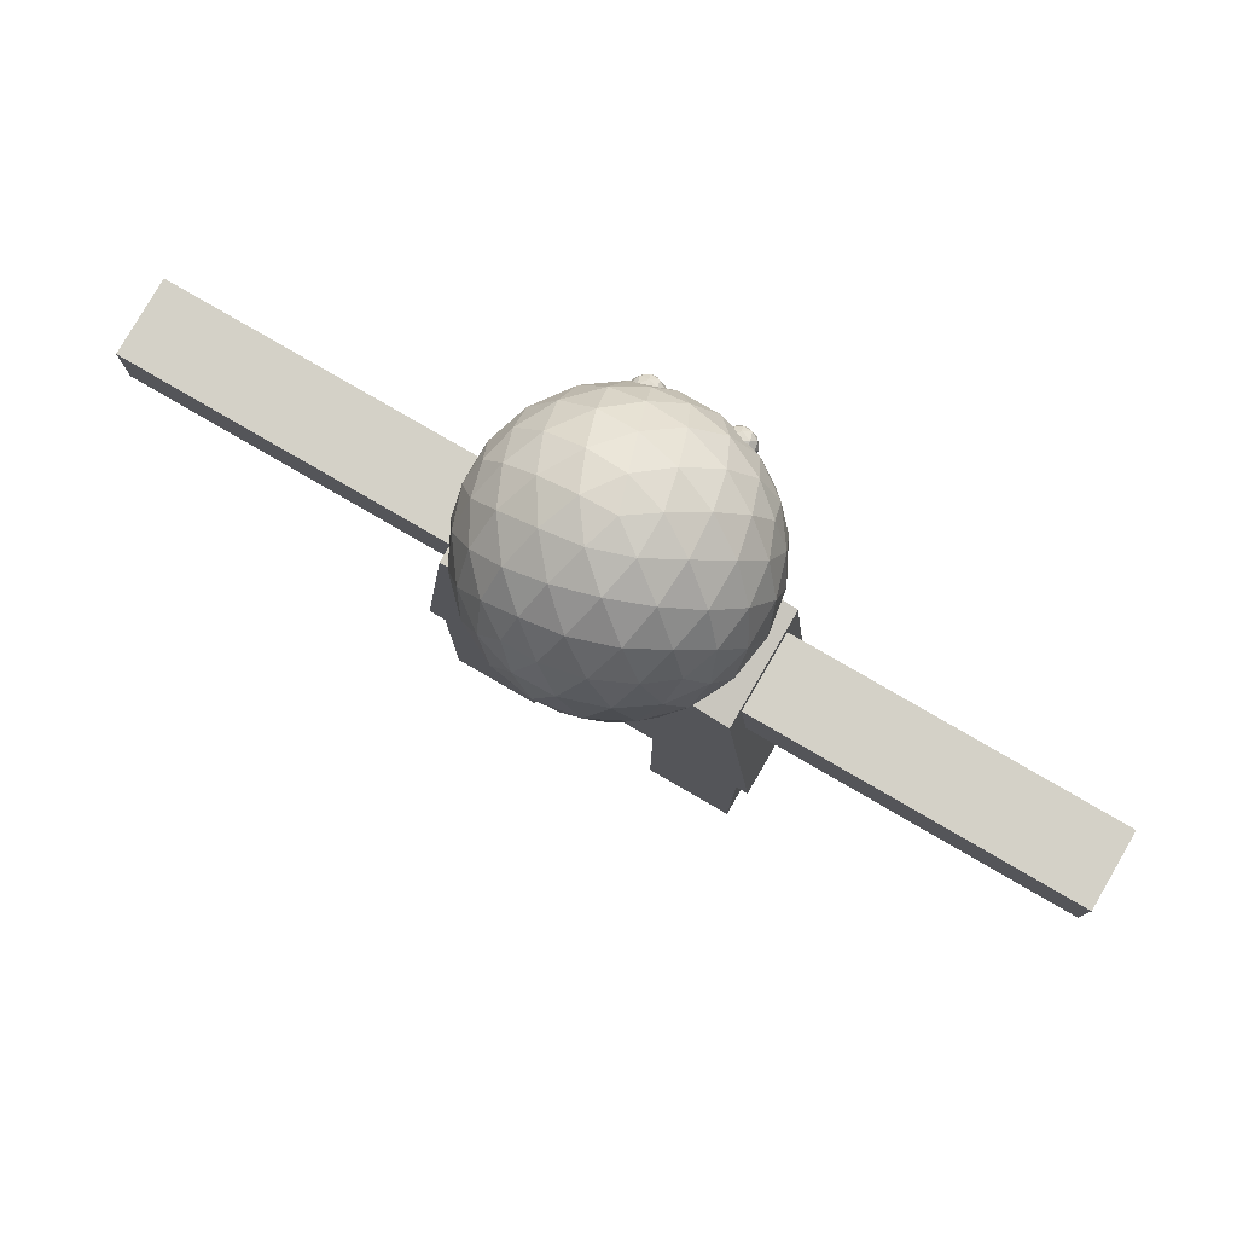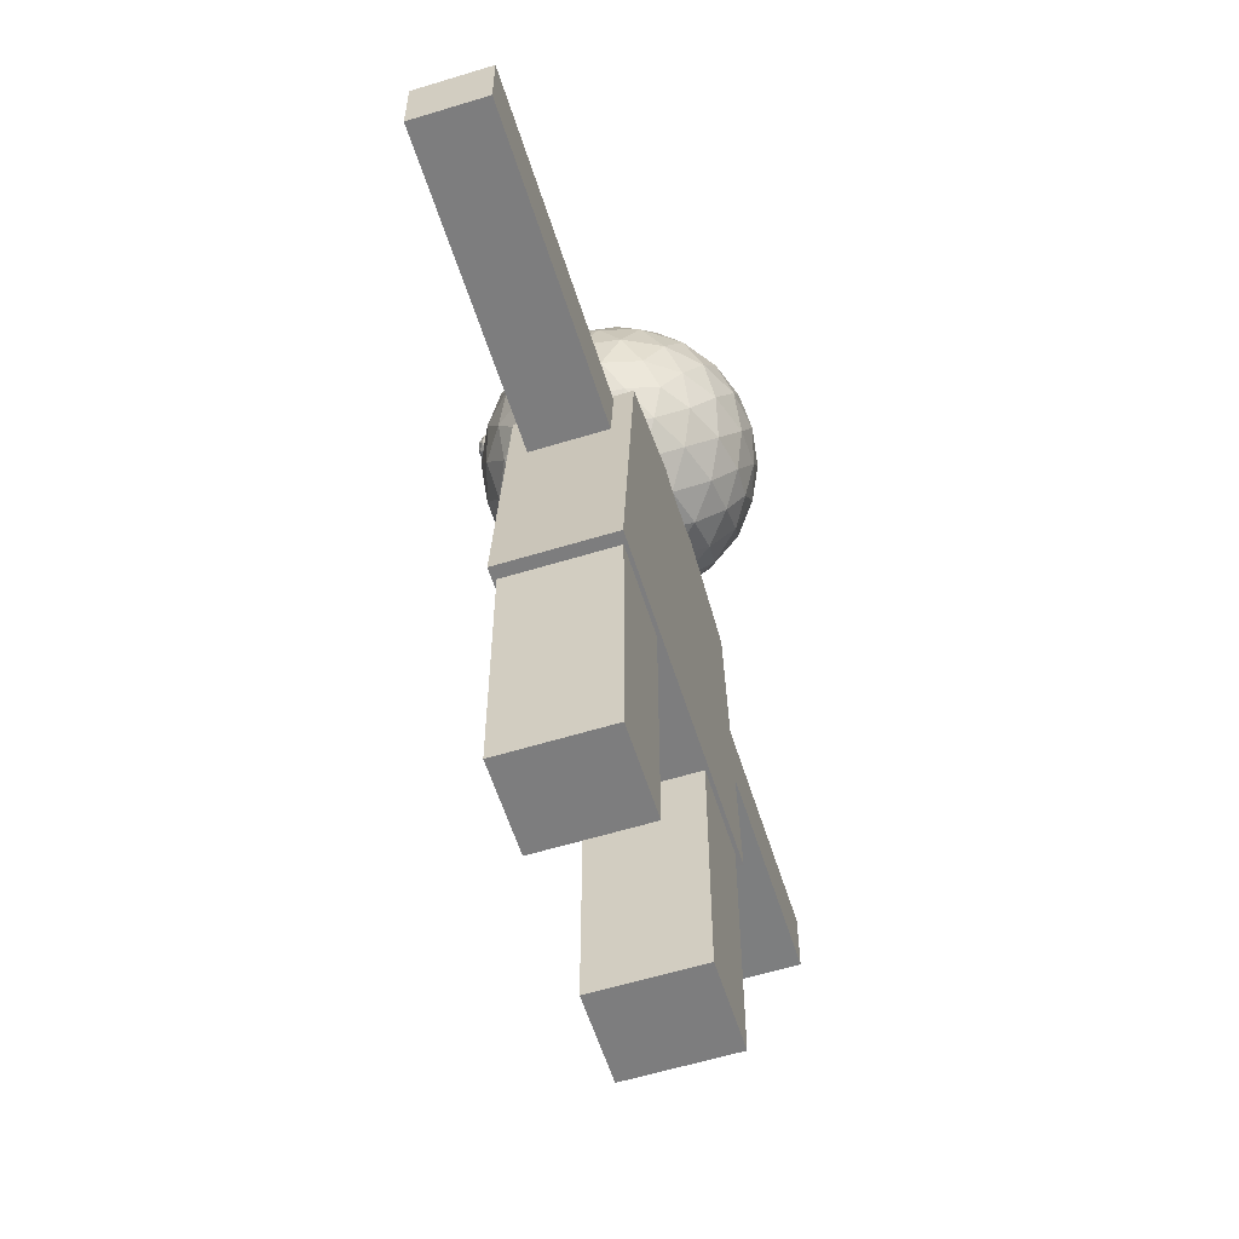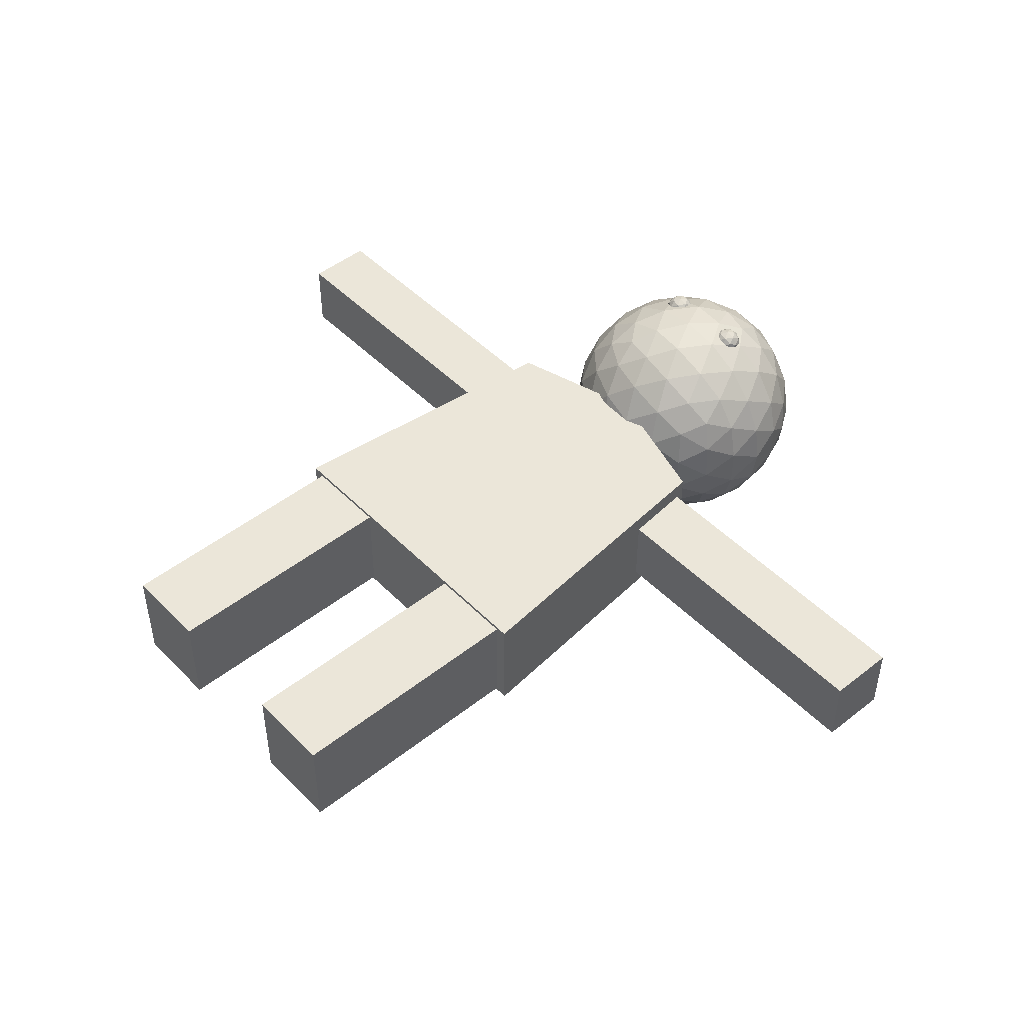
<metadata>
{"format":"obj","ext":"obj","renderer":"f3d","projection":"perspective","resolution":1024,"background":"white","views":[{"elev":79.8,"azim":-149.9,"up":"+Y"},{"elev":-59.2,"azim":107.5,"up":"+Y"},{"elev":47.6,"azim":48.4,"up":"+Z"}]}
</metadata>
<code>
o Head_Icosphere.001
v 0 -0.2919 0
v 0.2112 -0.1305 0.1535
v -0.08067 -0.1305 0.2483
v -0.2611 -0.1305 0
v -0.08067 -0.1305 -0.2483
v 0.2112 -0.1305 -0.1535
v 0.08067 0.1305 0.2483
v -0.2112 0.1305 0.1535
v -0.2112 0.1305 -0.1535
v 0.08067 0.1305 -0.2483
v 0.2611 0.1305 0
v 0 0.2919 0
v -0.06796 -0.1919 0.2092
v -0.04742 -0.2483 0.1459
v -0.02265 -0.2825 0.06972
v 0.05931 -0.2825 0.04309
v 0.1241 -0.2483 0.0902
v 0.1779 -0.1919 0.1293
v 0.1553 -0.1466 0.199
v 0.07673 -0.1535 0.2361
v -0.008651 -0.1466 0.2522
v 0.2372 -0.1466 -0.08618
v 0.2483 -0.1535 0
v 0.2372 -0.1466 0.08618
v 0.05931 -0.2825 -0.04309
v 0.1241 -0.2483 -0.0902
v 0.1779 -0.1919 -0.1293
v -0.2199 -0.1919 0
v -0.1535 -0.2483 0
v -0.07331 -0.2825 0
v -0.1413 -0.1466 0.2092
v -0.2009 -0.1535 0.1459
v -0.2426 -0.1466 0.06972
v -0.06796 -0.1919 -0.2092
v -0.04742 -0.2483 -0.1459
v -0.02265 -0.2825 -0.06972
v -0.2426 -0.1466 -0.06972
v -0.2009 -0.1535 -0.1459
v -0.1413 -0.1466 -0.2092
v -0.008651 -0.1466 -0.2522
v 0.07673 -0.1535 -0.2361
v 0.1553 -0.1466 -0.199
v 0.2792 0.07331 0.04309
v 0.2776 -0 0.0902
v 0.2512 -0.07331 0.1293
v 0.2512 -0.07331 -0.1293
v 0.2776 0 -0.0902
v 0.2792 0.07331 -0.04309
v 0.0453 0.07331 0.2789
v 0 -0 0.2919
v -0.0453 -0.07331 0.2789
v 0.2006 -0.07331 0.199
v 0.1716 0 0.2361
v 0.1273 0.07331 0.2522
v -0.2512 0.07331 0.1293
v -0.2776 -0 0.0902
v -0.2792 -0.07331 0.04309
v -0.1273 -0.07331 0.2522
v -0.1716 0 0.2361
v -0.2006 0.07331 0.199
v -0.2006 0.07331 -0.199
v -0.1716 -0 -0.2361
v -0.1273 -0.07331 -0.2522
v -0.2792 -0.07331 -0.04309
v -0.2776 0 -0.0902
v -0.2512 0.07331 -0.1293
v 0.1273 0.07331 -0.2522
v 0.1716 -0 -0.2361
v 0.2006 -0.07331 -0.199
v -0.0453 -0.07331 -0.2789
v 0 0 -0.2919
v 0.0453 0.07331 -0.2789
v 0.2426 0.1466 0.06972
v 0.2009 0.1535 0.1459
v 0.1413 0.1466 0.2092
v 0.008651 0.1466 0.2522
v -0.07673 0.1535 0.2361
v -0.1553 0.1466 0.199
v -0.2372 0.1466 0.08618
v -0.2483 0.1535 0
v -0.2372 0.1466 -0.08618
v -0.1553 0.1466 -0.199
v -0.07673 0.1535 -0.2361
v 0.008651 0.1466 -0.2522
v 0.1413 0.1466 -0.2092
v 0.2009 0.1535 -0.1459
v 0.2426 0.1466 -0.06972
v 0.02265 0.2825 0.06972
v 0.04742 0.2483 0.1459
v 0.06796 0.1919 0.2092
v 0.2199 0.1919 0
v 0.1535 0.2483 0
v 0.07331 0.2825 0
v -0.05931 0.2825 0.04309
v -0.1241 0.2483 0.0902
v -0.1779 0.1919 0.1293
v -0.05931 0.2825 -0.04309
v -0.1241 0.2483 -0.0902
v -0.1779 0.1919 -0.1293
v 0.02265 0.2825 -0.06972
v 0.04742 0.2483 -0.1459
v 0.06796 0.1919 -0.2092
v 0.1056 0.2611 -0.07673
v 0.1863 0.2112 -0.07673
v 0.1305 0.2112 -0.1535
v -0.04034 0.2611 -0.1241
v -0.01541 0.2112 -0.2009
v -0.1056 0.2112 -0.1716
v -0.1305 0.2611 0
v -0.1958 0.2112 -0.04742
v -0.1958 0.2112 0.04742
v -0.04034 0.2611 0.1241
v -0.1056 0.2112 0.1716
v -0.01541 0.2112 0.2009
v 0.1056 0.2611 0.07673
v 0.1305 0.2112 0.1535
v 0.1863 0.2112 0.07673
v 0.2515 0.08068 -0.1241
v 0.2361 0 -0.1716
v 0.1958 0.08068 -0.2009
v -0.04034 0.08068 -0.2776
v -0.0902 -0 -0.2776
v -0.1305 0.08068 -0.2483
v -0.2765 0.08068 -0.04742
v -0.2919 0 0
v -0.2765 0.08068 0.04742
v -0.1305 0.08068 0.2483
v -0.0902 -0 0.2776
v -0.04034 0.08068 0.2776
v 0.1958 0.08068 0.2009
v 0.2361 -1e-06 0.1716
v 0.2515 0.08068 0.1241
v 0.0902 0 -0.2776
v 0.1305 -0.08068 -0.2483
v 0.04034 -0.08068 -0.2776
v -0.2361 0 -0.1716
v -0.1958 -0.08068 -0.2009
v -0.2515 -0.08068 -0.1241
v -0.2361 0 0.1716
v -0.2515 -0.08068 0.1241
v -0.1958 -0.08068 0.2009
v 0.0902 0 0.2776
v 0.04034 -0.08068 0.2776
v 0.1305 -0.08068 0.2483
v 0.2919 0 0
v 0.2765 -0.08068 0.04742
v 0.2765 -0.08068 -0.04742
v 0.1056 -0.2112 -0.1716
v 0.04034 -0.2611 -0.1241
v 0.01541 -0.2112 -0.2009
v -0.1305 -0.2112 -0.1535
v -0.1056 -0.2611 -0.07673
v -0.1863 -0.2112 -0.07673
v -0.1863 -0.2112 0.07673
v -0.1056 -0.2611 0.07673
v -0.1305 -0.2112 0.1535
v 0.1958 -0.2112 -0.04742
v 0.1958 -0.2112 0.04742
v 0.1305 -0.2611 0
v 0.01541 -0.2112 0.2009
v 0.04034 -0.2611 0.1241
v 0.1056 -0.2112 0.1716
f 1 16 15
f 2 18 24
f 1 15 30
f 1 30 36
f 1 36 25
f 2 24 45
f 3 21 51
f 4 33 57
f 5 39 63
f 6 42 69
f 2 45 52
f 3 51 58
f 4 57 64
f 5 63 70
f 6 69 46
f 7 75 90
f 8 78 96
f 9 81 99
f 10 84 102
f 11 87 91
f 93 100 12
f 92 103 93
f 91 104 92
f 93 103 100
f 103 101 100
f 92 104 103
f 104 105 103
f 103 105 101
f 105 102 101
f 91 87 104
f 87 86 104
f 104 86 105
f 86 85 105
f 105 85 102
f 85 10 102
f 100 97 12
f 101 106 100
f 102 107 101
f 100 106 97
f 106 98 97
f 101 107 106
f 107 108 106
f 106 108 98
f 108 99 98
f 102 84 107
f 84 83 107
f 107 83 108
f 83 82 108
f 108 82 99
f 82 9 99
f 97 94 12
f 98 109 97
f 99 110 98
f 97 109 94
f 109 95 94
f 98 110 109
f 110 111 109
f 109 111 95
f 111 96 95
f 99 81 110
f 81 80 110
f 110 80 111
f 80 79 111
f 111 79 96
f 79 8 96
f 94 88 12
f 95 112 94
f 96 113 95
f 94 112 88
f 112 89 88
f 95 113 112
f 113 114 112
f 112 114 89
f 114 90 89
f 96 78 113
f 78 77 113
f 113 77 114
f 77 76 114
f 114 76 90
f 76 7 90
f 88 93 12
f 89 115 88
f 90 116 89
f 88 115 93
f 115 92 93
f 89 116 115
f 116 117 115
f 115 117 92
f 117 91 92
f 90 75 116
f 75 74 116
f 116 74 117
f 74 73 117
f 117 73 91
f 73 11 91
f 48 87 11
f 47 118 48
f 46 119 47
f 48 118 87
f 118 86 87
f 47 119 118
f 119 120 118
f 118 120 86
f 120 85 86
f 46 69 119
f 69 68 119
f 119 68 120
f 68 67 120
f 120 67 85
f 67 10 85
f 72 84 10
f 71 121 72
f 70 122 71
f 72 121 84
f 121 83 84
f 71 122 121
f 122 123 121
f 121 123 83
f 123 82 83
f 70 63 122
f 63 62 122
f 122 62 123
f 62 61 123
f 123 61 82
f 61 9 82
f 66 81 9
f 65 124 66
f 64 125 65
f 66 124 81
f 124 80 81
f 65 125 124
f 125 126 124
f 124 126 80
f 126 79 80
f 64 57 125
f 57 56 125
f 125 56 126
f 56 55 126
f 126 55 79
f 55 8 79
f 60 78 8
f 59 127 60
f 58 128 59
f 60 127 78
f 127 77 78
f 59 128 127
f 128 129 127
f 127 129 77
f 129 76 77
f 58 51 128
f 51 50 128
f 128 50 129
f 50 49 129
f 129 49 76
f 49 7 76
f 54 75 7
f 53 130 54
f 52 131 53
f 54 130 75
f 130 74 75
f 53 131 130
f 131 132 130
f 130 132 74
f 132 73 74
f 52 45 131
f 45 44 131
f 131 44 132
f 44 43 132
f 132 43 73
f 43 11 73
f 67 72 10
f 68 133 67
f 69 134 68
f 67 133 72
f 133 71 72
f 68 134 133
f 134 135 133
f 133 135 71
f 135 70 71
f 69 42 134
f 42 41 134
f 134 41 135
f 41 40 135
f 135 40 70
f 40 5 70
f 61 66 9
f 62 136 61
f 63 137 62
f 61 136 66
f 136 65 66
f 62 137 136
f 137 138 136
f 136 138 65
f 138 64 65
f 63 39 137
f 39 38 137
f 137 38 138
f 38 37 138
f 138 37 64
f 37 4 64
f 55 60 8
f 56 139 55
f 57 140 56
f 55 139 60
f 139 59 60
f 56 140 139
f 140 141 139
f 139 141 59
f 141 58 59
f 57 33 140
f 33 32 140
f 140 32 141
f 32 31 141
f 141 31 58
f 31 3 58
f 49 54 7
f 50 142 49
f 51 143 50
f 49 142 54
f 142 53 54
f 50 143 142
f 143 144 142
f 142 144 53
f 144 52 53
f 51 21 143
f 21 20 143
f 143 20 144
f 20 19 144
f 144 19 52
f 19 2 52
f 43 48 11
f 44 145 43
f 45 146 44
f 43 145 48
f 145 47 48
f 44 146 145
f 146 147 145
f 145 147 47
f 147 46 47
f 45 24 146
f 24 23 146
f 146 23 147
f 23 22 147
f 147 22 46
f 22 6 46
f 27 42 6
f 26 148 27
f 25 149 26
f 27 148 42
f 148 41 42
f 26 149 148
f 149 150 148
f 148 150 41
f 150 40 41
f 25 36 149
f 36 35 149
f 149 35 150
f 35 34 150
f 150 34 40
f 34 5 40
f 34 39 5
f 35 151 34
f 36 152 35
f 34 151 39
f 151 38 39
f 35 152 151
f 152 153 151
f 151 153 38
f 153 37 38
f 36 30 152
f 30 29 152
f 152 29 153
f 29 28 153
f 153 28 37
f 28 4 37
f 28 33 4
f 29 154 28
f 30 155 29
f 28 154 33
f 154 32 33
f 29 155 154
f 155 156 154
f 154 156 32
f 156 31 32
f 30 15 155
f 15 14 155
f 155 14 156
f 14 13 156
f 156 13 31
f 13 3 31
f 22 27 6
f 23 157 22
f 24 158 23
f 22 157 27
f 157 26 27
f 23 158 157
f 158 159 157
f 157 159 26
f 159 25 26
f 24 18 158
f 18 17 158
f 158 17 159
f 17 16 159
f 159 16 25
f 16 1 25
f 13 21 3
f 14 160 13
f 15 161 14
f 13 160 21
f 160 20 21
f 14 161 160
f 161 162 160
f 160 162 20
f 162 19 20
f 15 16 161
f 16 17 161
f 161 17 162
f 17 18 162
f 162 18 19
f 18 2 19
o Torso_Cube
v -0.375 -0.9946 0.125
v -0.3026 -0.3068 0.125
v -0.375 -0.9946 -0.125
v -0.3026 -0.3068 -0.125
v 0.375 -0.9946 0.125
v 0.3026 -0.3068 0.125
v 0.375 -0.9946 -0.125
v 0.3026 -0.3068 -0.125
v 0 -0.9946 -0.125
v 0 -0.2204 -0.125
v 0 -0.9946 0.125
v 0 -0.2204 0.125
f 164 165 163
f 171 170 169
f 170 167 169
f 173 164 163
f 169 173 171
f 166 174 172
f 172 168 170
f 171 163 165
f 168 173 167
f 166 171 165
f 164 166 165
f 171 172 170
f 170 168 167
f 173 174 164
f 169 167 173
f 166 164 174
f 172 174 168
f 171 173 163
f 168 174 173
f 166 172 171
o LeftLeg_Cube.002
v 0.1495 -1.564 0.1171
v 0.1495 -0.9763 0.1171
v 0.1495 -1.564 -0.1171
v 0.1495 -0.9763 -0.1171
v 0.3471 -1.564 0.1171
v 0.3471 -0.9763 0.1171
v 0.3471 -1.564 -0.1171
v 0.3471 -0.9763 -0.1171
f 176 177 175
f 178 181 177
f 182 179 181
f 180 175 179
f 181 175 177
f 178 180 182
f 176 178 177
f 178 182 181
f 182 180 179
f 180 176 175
f 181 179 175
f 178 176 180
o RightLeg_Cube.003
v -0.3471 -1.564 0.1171
v -0.3471 -0.9763 0.1171
v -0.3471 -1.564 -0.1171
v -0.3471 -0.9763 -0.1171
v -0.1495 -1.564 0.1171
v -0.1495 -0.9763 0.1171
v -0.1495 -1.564 -0.1171
v -0.1495 -0.9763 -0.1171
f 184 185 183
f 186 189 185
f 190 187 189
f 187 184 183
f 189 183 185
f 186 188 190
f 184 186 185
f 186 190 189
f 190 188 187
f 187 188 184
f 189 187 183
f 186 184 188
o RightArm_Cube.004
v -0.7429 -0.3281 0.08377
v -0.259 -0.3273 0.08377
v -0.7429 -0.3281 -0.08377
v -0.259 -0.3273 -0.08377
v -0.7427 -0.483 0.08377
v -0.2588 -0.4823 0.08377
v -0.7427 -0.483 -0.08377
v -0.2588 -0.4823 -0.08377
v -0.5769 -0.3278 -0.08377
v -0.5766 -0.4827 -0.08377
v -0.5766 -0.4827 0.08377
v -0.5769 -0.3278 0.08377
v -1.021 -0.4834 -0.08377
v -1.021 -0.4834 0.08377
v -1.022 -0.3285 -0.08377
v -1.022 -0.3285 0.08377
f 196 202 201
f 193 206 191
f 194 196 198
f 198 201 200
f 199 198 200
f 192 199 202
f 202 193 191
f 193 200 197
f 200 195 197
f 197 205 193
f 195 203 197
f 195 206 204
f 201 191 195
f 203 206 205
f 196 192 202
f 193 205 206
f 194 192 196
f 198 196 201
f 199 194 198
f 192 194 199
f 202 199 193
f 193 199 200
f 200 201 195
f 197 203 205
f 195 204 203
f 195 191 206
f 201 202 191
f 203 204 206
o LeftEye_Icosphere.002
v 0.09 0.025 0.2506
v 0.1153 0.04435 0.269
v 0.08033 0.04435 0.2804
v 0.05869 0.04435 0.2506
v 0.08033 0.04435 0.2209
v 0.1153 0.04435 0.2322
v 0.09967 0.07565 0.2804
v 0.06467 0.07565 0.269
v 0.06467 0.07565 0.2322
v 0.09967 0.07565 0.2209
v 0.1213 0.07565 0.2506
v 0.09 0.095 0.2506
v 0.08431 0.03023 0.2681
v 0.1049 0.03023 0.2615
v 0.0992 0.0416 0.279
v 0.1198 0.0416 0.2506
v 0.1049 0.03023 0.2398
v 0.0716 0.03023 0.2506
v 0.06591 0.0416 0.2681
v 0.08431 0.03023 0.2331
v 0.06591 0.0416 0.2331
v 0.0992 0.0416 0.2223
v 0.1233 0.06 0.2615
v 0.1233 0.06 0.2398
v 0.09 0.06 0.2856
v 0.1106 0.06 0.279
v 0.05671 0.06 0.2615
v 0.06943 0.06 0.279
v 0.06943 0.06 0.2223
v 0.05671 0.06 0.2398
v 0.1106 0.06 0.2223
v 0.09 0.06 0.2156
v 0.1141 0.0784 0.2681
v 0.0808 0.0784 0.279
v 0.06023 0.0784 0.2506
v 0.0808 0.0784 0.2223
v 0.1141 0.0784 0.2331
v 0.09569 0.08977 0.2681
v 0.1084 0.08977 0.2506
v 0.07511 0.08977 0.2615
v 0.07511 0.08977 0.2398
v 0.09569 0.08977 0.2331
f 207 220 219
f 208 220 222
f 207 219 224
f 207 224 226
f 207 226 223
f 208 222 229
f 209 221 231
f 210 225 233
f 211 227 235
f 212 228 237
f 208 229 232
f 209 231 234
f 210 233 236
f 211 235 238
f 212 237 230
f 213 239 244
f 214 240 246
f 215 241 247
f 216 242 248
f 217 243 245
f 245 248 218
f 245 243 248
f 243 216 248
f 248 247 218
f 248 242 247
f 242 215 247
f 247 246 218
f 247 241 246
f 241 214 246
f 246 244 218
f 246 240 244
f 240 213 244
f 244 245 218
f 244 239 245
f 239 217 245
f 230 243 217
f 230 237 243
f 237 216 243
f 238 242 216
f 238 235 242
f 235 215 242
f 236 241 215
f 236 233 241
f 233 214 241
f 234 240 214
f 234 231 240
f 231 213 240
f 232 239 213
f 232 229 239
f 229 217 239
f 237 238 216
f 237 228 238
f 228 211 238
f 235 236 215
f 235 227 236
f 227 210 236
f 233 234 214
f 233 225 234
f 225 209 234
f 231 232 213
f 231 221 232
f 221 208 232
f 229 230 217
f 229 222 230
f 222 212 230
f 223 228 212
f 223 226 228
f 226 211 228
f 226 227 211
f 226 224 227
f 224 210 227
f 224 225 210
f 224 219 225
f 219 209 225
f 222 223 212
f 222 220 223
f 220 207 223
f 219 221 209
f 219 220 221
f 220 208 221
o RightEye_Icosphere.003
v -0.09 0.025 0.2506
v -0.06467 0.04435 0.269
v -0.09967 0.04435 0.2804
v -0.1213 0.04435 0.2506
v -0.09968 0.04435 0.2209
v -0.06468 0.04435 0.2322
v -0.08033 0.07565 0.2804
v -0.1153 0.07565 0.269
v -0.1153 0.07565 0.2322
v -0.08033 0.07565 0.2209
v -0.0587 0.07565 0.2506
v -0.09 0.095 0.2506
v -0.09569 0.03023 0.2681
v -0.07512 0.03023 0.2615
v -0.0808 0.0416 0.279
v -0.06023 0.0416 0.2506
v -0.07512 0.03023 0.2398
v -0.1084 0.03023 0.2506
v -0.1141 0.0416 0.2681
v -0.09569 0.03023 0.2331
v -0.1141 0.0416 0.2331
v -0.0808 0.0416 0.2223
v -0.05672 0.06 0.2615
v -0.05672 0.06 0.2398
v -0.09 0.06 0.2856
v -0.06943 0.06 0.279
v -0.1233 0.06 0.2615
v -0.1106 0.06 0.279
v -0.1106 0.06 0.2223
v -0.1233 0.06 0.2398
v -0.06943 0.06 0.2223
v -0.09 0.06 0.2156
v -0.06592 0.0784 0.2681
v -0.0992 0.0784 0.279
v -0.1198 0.0784 0.2506
v -0.0992 0.0784 0.2223
v -0.06592 0.0784 0.2331
v -0.08432 0.08977 0.2681
v -0.0716 0.08977 0.2506
v -0.1049 0.08977 0.2615
v -0.1049 0.08977 0.2398
v -0.08432 0.08977 0.2331
f 249 262 261
f 250 262 264
f 249 261 266
f 249 266 268
f 249 268 265
f 250 264 271
f 251 263 273
f 252 267 275
f 253 269 277
f 254 270 279
f 250 271 274
f 251 273 276
f 252 275 278
f 253 277 280
f 254 279 272
f 255 281 286
f 256 282 288
f 257 283 289
f 258 284 290
f 259 285 287
f 287 290 260
f 287 285 290
f 285 258 290
f 290 289 260
f 290 284 289
f 284 257 289
f 289 288 260
f 289 283 288
f 283 256 288
f 288 286 260
f 288 282 286
f 282 255 286
f 286 287 260
f 286 281 287
f 281 259 287
f 272 285 259
f 272 279 285
f 279 258 285
f 280 284 258
f 280 277 284
f 277 257 284
f 278 283 257
f 278 275 283
f 275 256 283
f 276 282 256
f 276 273 282
f 273 255 282
f 274 281 255
f 274 271 281
f 271 259 281
f 279 280 258
f 279 270 280
f 270 253 280
f 277 278 257
f 277 269 278
f 269 252 278
f 275 276 256
f 275 267 276
f 267 251 276
f 273 274 255
f 273 263 274
f 263 250 274
f 271 272 259
f 271 264 272
f 264 254 272
f 265 270 254
f 265 268 270
f 268 253 270
f 268 269 253
f 268 266 269
f 266 252 269
f 266 267 252
f 266 261 267
f 261 251 267
f 264 265 254
f 264 262 265
f 262 249 265
f 261 263 251
f 261 262 263
f 262 250 263
o RightArm.001_Cube.007
v 0.7429 -0.3281 -0.08377
v 0.259 -0.3273 -0.08377
v 0.7429 -0.3281 0.08377
v 0.259 -0.3273 0.08377
v 0.7427 -0.483 -0.08377
v 0.2588 -0.4823 -0.08377
v 0.7427 -0.483 0.08377
v 0.2588 -0.4823 0.08377
v 0.5769 -0.3278 0.08377
v 0.5766 -0.4827 0.08377
v 0.5766 -0.4827 -0.08377
v 0.5769 -0.3278 -0.08377
v 1.021 -0.4834 0.08377
v 1.021 -0.4834 -0.08377
v 1.022 -0.3285 0.08377
v 1.022 -0.3285 -0.08377
f 296 302 301
f 293 306 291
f 294 296 298
f 298 301 300
f 299 298 300
f 292 299 302
f 302 293 291
f 293 300 297
f 300 295 297
f 297 305 293
f 297 304 303
f 295 306 304
f 301 291 295
f 303 306 305
f 296 292 302
f 293 305 306
f 294 292 296
f 298 296 301
f 299 294 298
f 292 294 299
f 302 299 293
f 293 299 300
f 300 301 295
f 297 303 305
f 297 295 304
f 295 291 306
f 301 302 291
f 303 304 306

</code>
